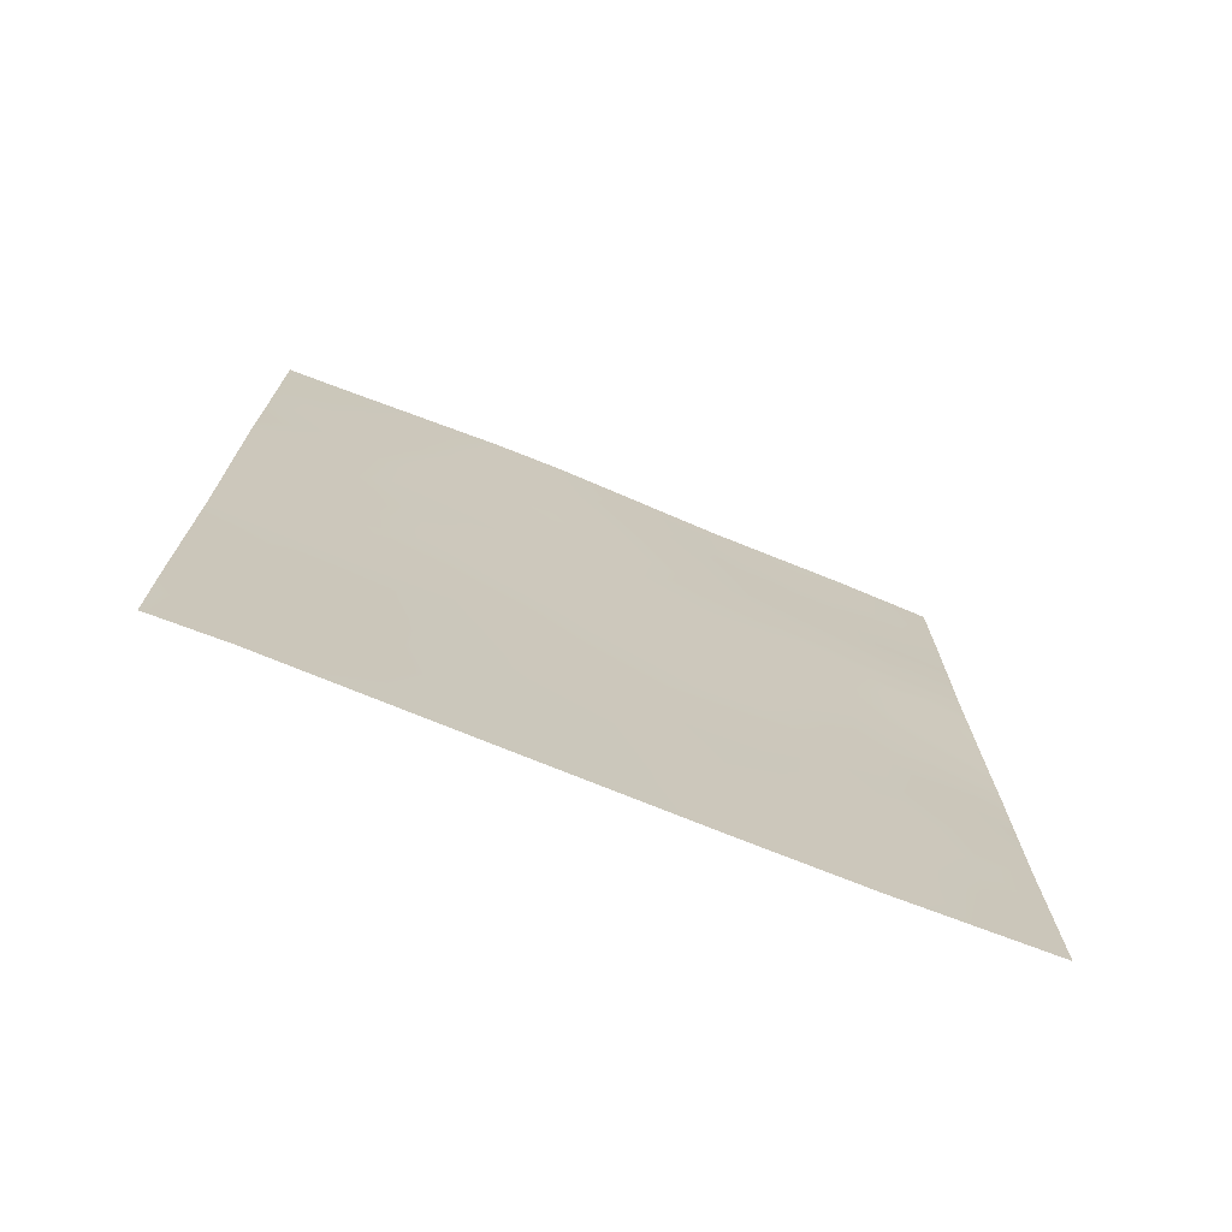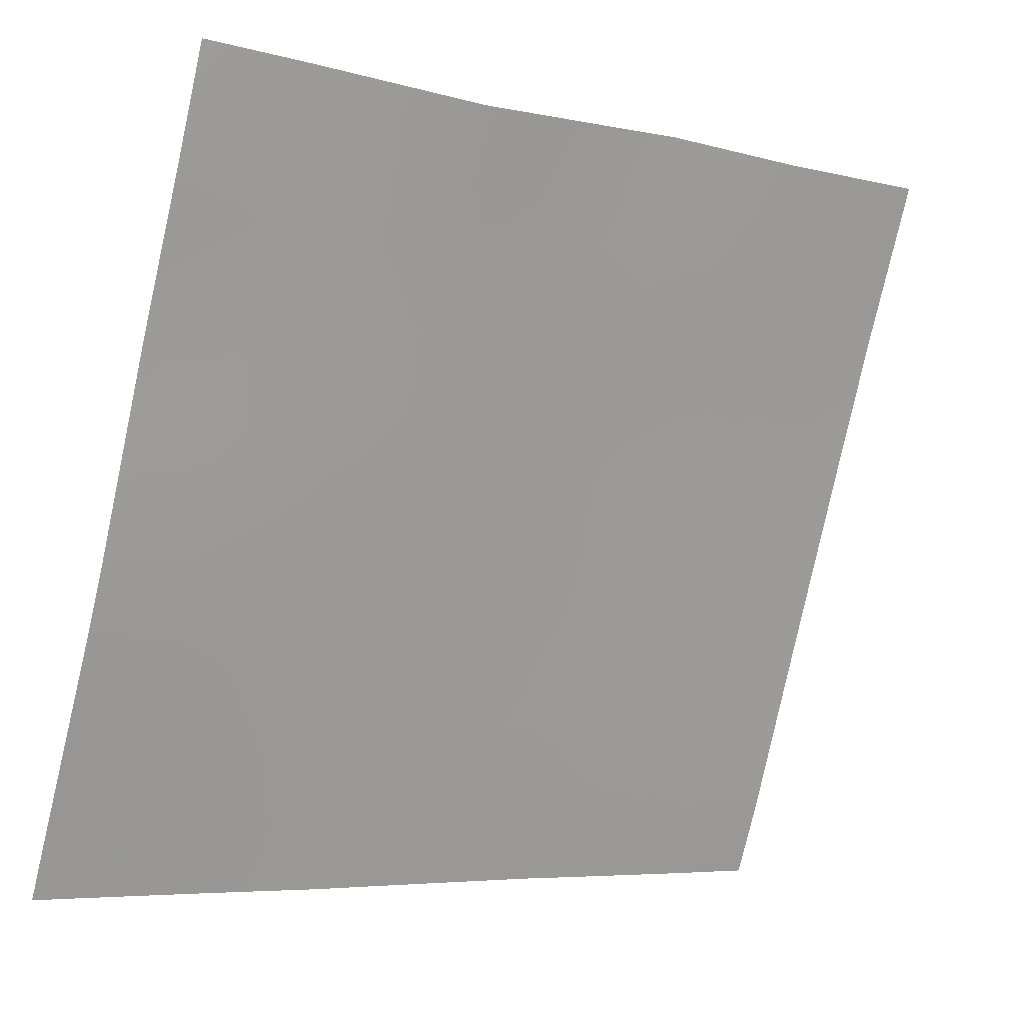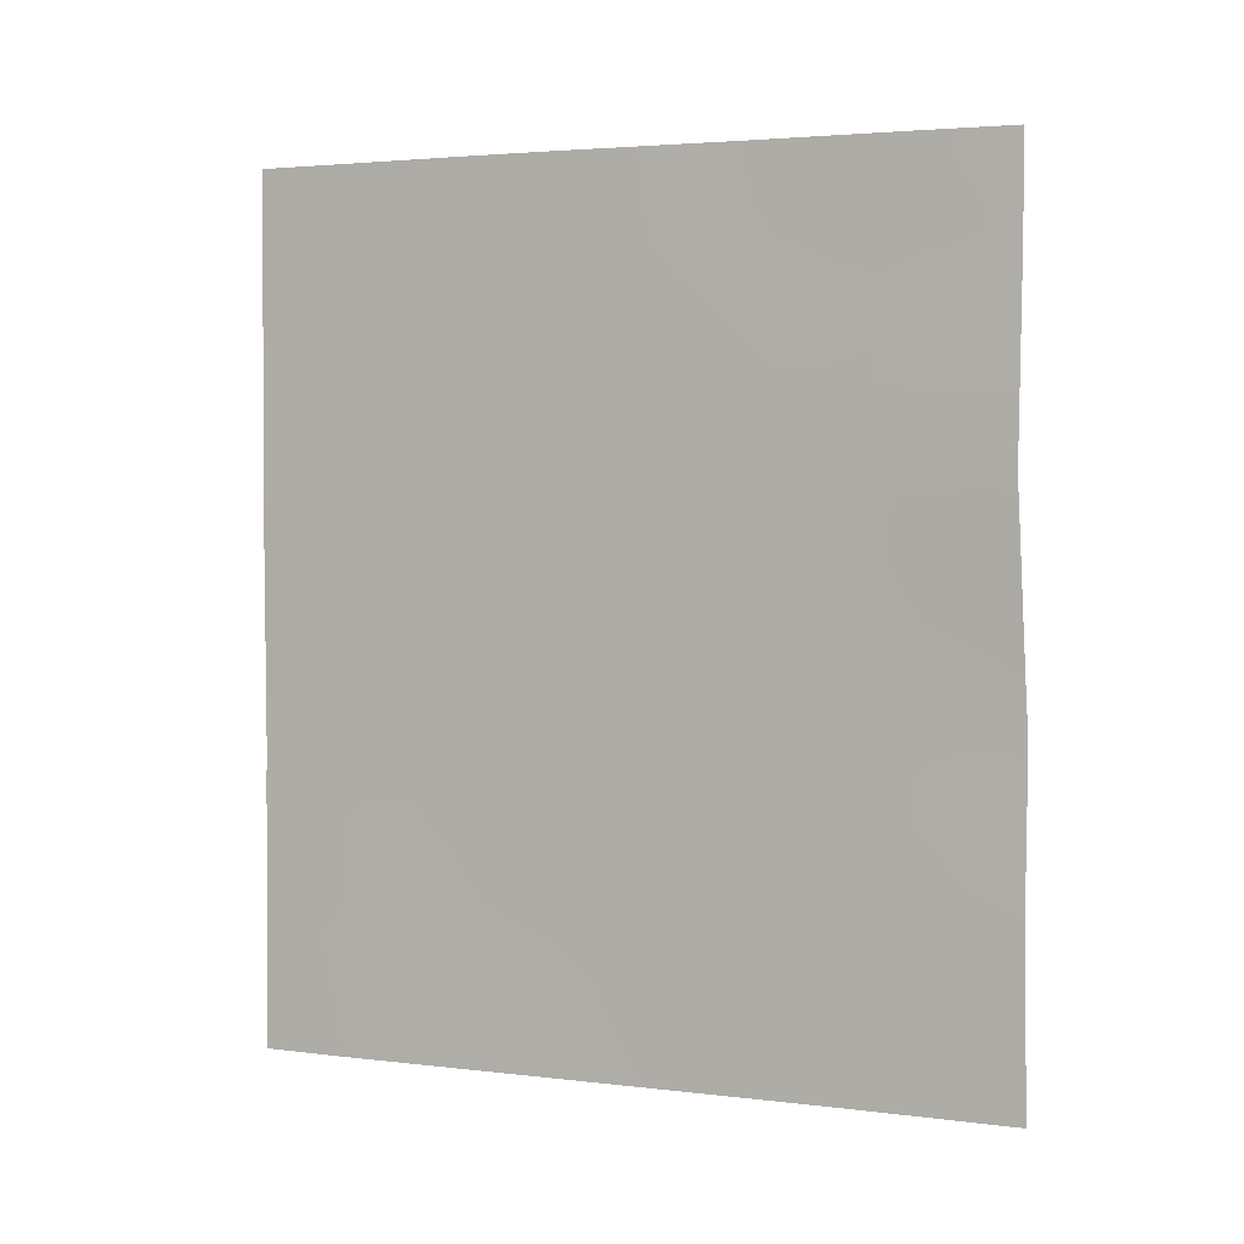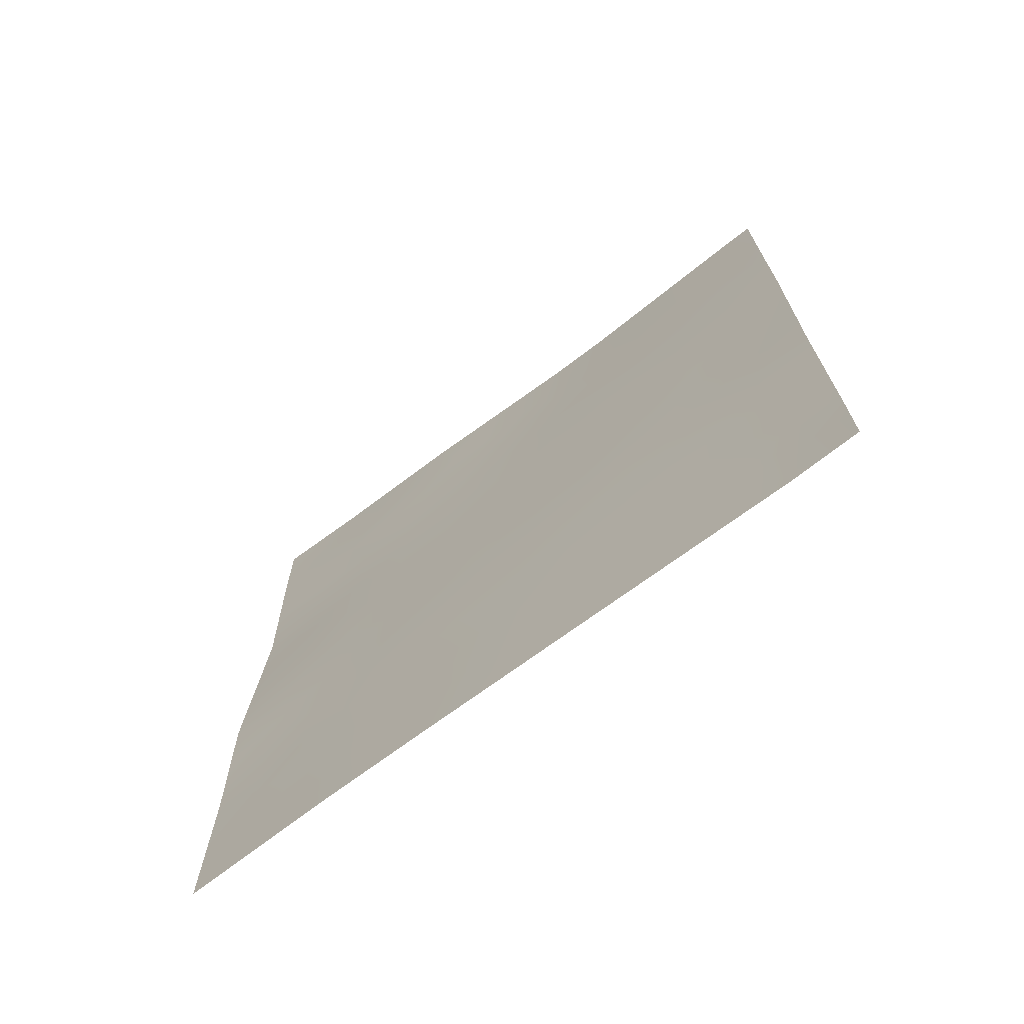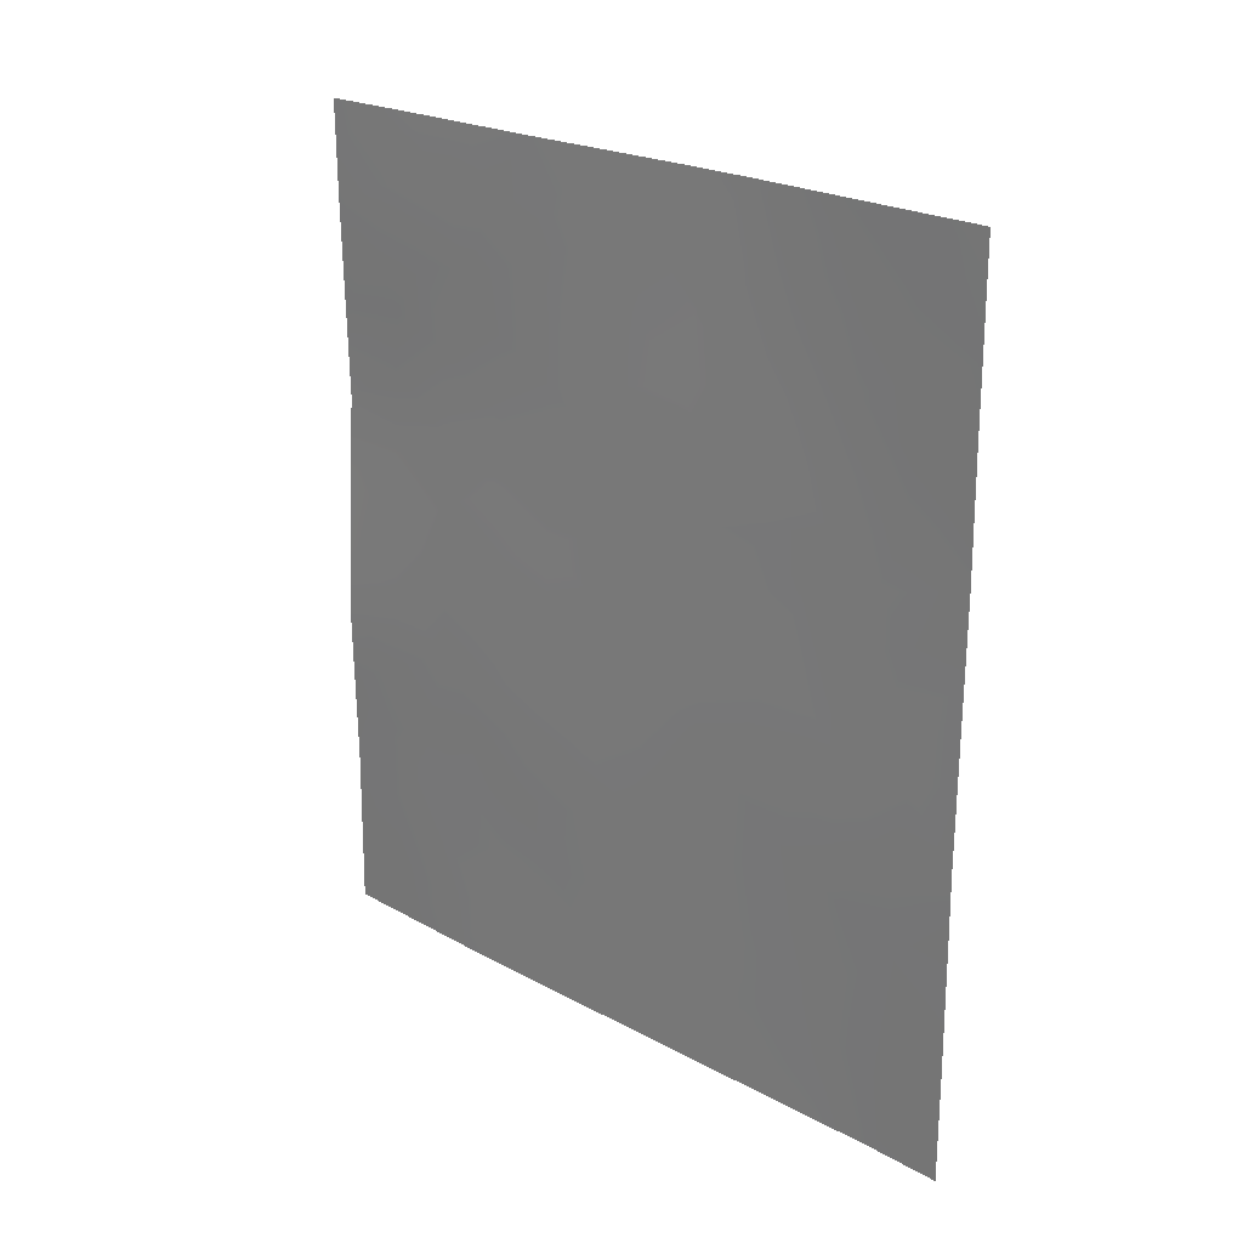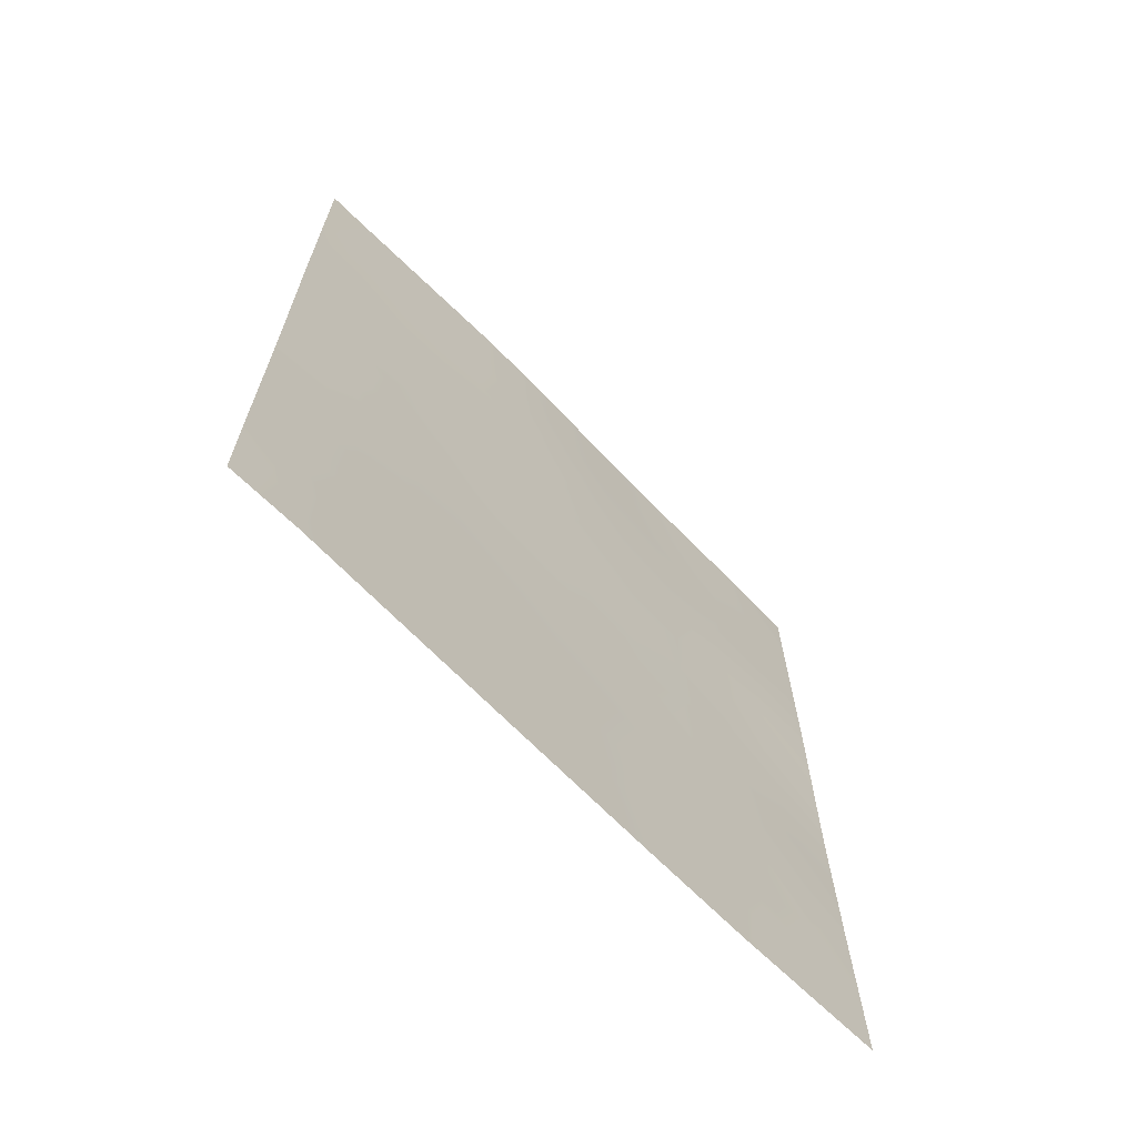
<metadata>
{"format":"obj","ext":"obj","renderer":"f3d","projection":"perspective","resolution":1024,"background":"white","views":[{"elev":-72.2,"azim":48.0,"up":"+Z"},{"elev":-5.9,"azim":50.4,"up":"+Y"},{"elev":3.3,"azim":93.0,"up":"+Z"},{"elev":-70.2,"azim":-72.8,"up":"+Z"},{"elev":22.9,"azim":-67.1,"up":"+Z"},{"elev":-66.6,"azim":24.2,"up":"+Z"}]}
</metadata>
<code>
v -104.3 85.65 38
v -104.9 84.06 38
v -107.2 77.8 49.51
v -107.2 77.8 50
v -106.9 78.42 50
v -103.6 87.7 40.37
v -106.5 79.54 42.17
v -104.8 84.29 50
v -105.6 81.82 50
v -107.2 77.79 41.59
v -106.6 79.21 40.28
v -104.9 84.03 43.67
v -104.9 84.01 45.7
v -107.2 77.78 45.87
v -107.2 77.79 44.68
v -103.6 87.57 45.9
v -106.4 80 45.21
v -104.1 86.23 41.43
v -107.2 77.78 39.42
v -105.5 82.45 42.37
v -103.5 87.74 38
v -106.8 78.74 38
v -107.2 77.78 38
v -107.2 77.8 47.55
v -104.3 85.82 44.74
v -103.6 87.72 42.66
v -107.2 77.8 42.28
v -103.6 87.68 43.61
v -106 80.93 41.22
v -105.4 82.76 40.06
v -104.1 86.29 50
v -103.6 87.61 48.56
v -103.6 87.61 50
v -105.8 81.67 38
v -105.6 82.15 44.67
v -105.9 81.26 46.52
v -105.4 82.59 48.08
v -104.3 85.77 46.97
v -106 80.87 50
v -104.8 84.32 41.76
v -104.6 84.91 39.85
v -106.5 79.44 46.92
v -106.1 80.73 43.31
v -106.1 80.66 39.27
v -104.5 85.29 38.88
v -104.2 86.09 38.71
v -104.2 86.01 39.63
v -103.6 87.72 39.18
v -103.8 86.98 39.91
v -103.9 86.9 38.88
v -107.2 77.79 40.5
v -106.9 78.43 39.85
v -106.9 78.53 40.92
v -106.9 78.52 44.91
v -106.1 80.63 38
v -105.9 81.23 38.72
v -106.2 80.39 38.55
v -103.9 86.7 38
v -106.5 79.73 38.77
v -106.4 79.93 39.73
v -106.7 79.03 39.22
v -107.2 77.78 38.71
v -107 78.25 38.84
v -107.2 77.8 48.53
v -106.9 78.58 48.17
v -106.5 79.52 38
v -104.2 85.9 42.55
v -103.9 86.94 42.06
v -105.2 83.21 43.04
v -105.2 83.12 44.11
v -105.5 82.31 43.48
v -106.1 80.63 45.82
v -106 81.03 44.92
v -105.8 81.62 45.62
v -103.6 87.71 41.52
v -103.8 87.01 40.97
v -104.1 86.36 40.51
v -106.6 79.25 43.01
v -106.9 78.42 43.19
v -105.7 81.67 48.23
v -105.5 82.31 49.04
v -103.6 87.62 44.76
v -103.9 86.7 45.3
v -103.9 86.74 44.21
v -104.3 85.85 43.72
v -103.9 86.8 43.13
v -106.6 79.37 41.3
v -106.3 80.08 40.73
v -106.3 80.17 41.73
v -106.9 78.68 42.07
v -104.4 85.29 50
v -104.6 84.87 49.15
v -103.6 87.61 49.28
v -103.8 86.95 50
v -106.1 80.86 40.21
v -107.2 77.79 43.48
v -104.6 84.96 42.4
v -104.5 85.29 41.63
v -107.2 77.79 46.71
v -106.8 78.68 46.38
v -106.9 78.59 47.23
v -105.2 83.37 42.01
v -105.4 82.61 41.27
v -105.1 83.58 40.97
v -106 80.93 47.64
v -105.6 81.91 47.29
v -105.2 83.05 50
v -104.9 83.99 49.15
v -103.9 86.68 46.41
v -103.6 87.59 47.23
v -103.8 86.91 47.96
v -106.2 80.19 49.23
v -105.9 81 48.73
v -106.5 79.64 50
v -106.6 79.37 48.84
v -104.6 84.91 44.22
v -104.6 84.96 43.24
v -104.9 84.14 42.7
v -105.5 82.44 45.58
v -105.6 82.17 46.37
v -104.9 84.01 44.67
v -104.6 84.92 45.22
v -105.3 82.84 47.12
v -105.8 81.63 39.64
v -105.6 82.27 38.92
v -104.6 84.9 46.28
v -104.2 85.81 45.8
v -104.6 84.79 47.35
v -104.1 86.11 48.06
v -104.4 85.28 48.09
v -104.8 84.39 38.96
v -104.6 84.86 38
v -105 83.91 39.95
v -105.2 83.39 38.99
v -105.7 81.78 40.67
v -105.8 81.71 41.75
v -105.3 82.87 38
v -104.4 85.56 40.67
v -104.7 84.58 40.83
v -104.9 83.89 46.85
v -106.6 79.37 47.81
v -106.7 78.98 45.52
v -106.6 79.42 44.62
v -105.2 83.08 46.14
v -106.5 79.65 46.07
v -106.2 80.34 46.7
v -106.4 79.82 43.69
v -106.2 80.41 44.29
v -105.2 83.13 45.14
v -106.3 80.12 47.5
v -106.3 80.1 42.72
v -105.9 81.38 43.93
v -105.8 81.59 42.84
v -106.1 80.89 42.26
v -104.3 85.72 49.04
v -105.1 83.3 48.84
v -103.9 86.75 48.97
v -105 83.69 47.89
v -104 86.6 47.29
v -106.2 80.22 48.39
v -106.9 78.66 49.21
v -104.7 84.53 48.32
v -105.7 81.57 49.22
v -106.8 78.82 43.94
f 45 46 47
f 4 3 5
f 48 49 50
f 51 52 53
f 55 56 57
f 58 50 46
f 59 60 61
f 19 62 63
f 64 65 161
f 52 63 61
f 66 57 59
f 86 67 68
f 69 70 71
f 72 73 74
f 75 68 76
f 49 76 77
f 78 79 90
f 9 163 81
f 82 83 84
f 85 86 84
f 87 88 89
f 90 53 87
f 93 94 157
f 95 88 60
f 67 97 98
f 99 100 101
f 102 103 104
f 80 105 106
f 109 110 159
f 114 115 112
f 116 117 85
f 97 117 118
f 74 119 120
f 121 116 122
f 123 106 120
f 124 56 125
f 126 122 127
f 126 128 140
f 109 127 83
f 131 132 45
f 131 133 134
f 135 103 136
f 137 134 125
f 138 47 77
f 133 139 104
f 130 92 162
f 158 123 140
f 139 138 98
f 65 101 141
f 142 54 143
f 69 102 118
f 145 72 146
f 143 147 148
f 100 142 145
f 70 121 149
f 160 141 150
f 119 149 144
f 150 146 105
f 151 147 78
f 71 152 153
f 148 152 73
f 136 153 154
f 89 154 151
f 124 135 95
f 41 45 47
f 45 1 46
f 21 48 50
f 48 6 49
f 50 49 47
f 10 51 53
f 51 19 52
f 53 52 11
f 14 15 54
f 164 54 15
f 55 34 56
f 57 56 44
f 1 58 46
f 58 21 50
f 46 50 47
f 22 59 61
f 59 44 60
f 61 60 11
f 62 23 63
f 22 63 23
f 3 64 161
f 64 24 65
f 161 65 115
f 11 52 61
f 52 19 63
f 61 63 22
f 22 66 59
f 66 55 57
f 59 57 44
f 26 86 68
f 68 67 18
f 20 69 71
f 69 12 70
f 71 70 35
f 36 72 74
f 72 17 73
f 74 73 35
f 6 75 76
f 75 26 68
f 76 68 18
f 47 49 77
f 49 6 76
f 77 76 18
f 7 78 90
f 78 164 79
f 90 79 27
f 81 80 37
f 28 82 84
f 82 16 83
f 84 83 25
f 25 85 84
f 85 67 86
f 84 86 28
f 7 87 89
f 87 11 88
f 89 88 29
f 7 90 87
f 90 10 53
f 87 53 11
f 10 90 27
f 86 26 28
f 92 155 91
f 92 91 8
f 32 93 157
f 93 33 94
f 157 94 31
f 129 157 155
f 44 95 60
f 95 29 88
f 60 88 11
f 15 96 79
f 96 27 79
f 18 67 98
f 98 97 40
f 24 99 101
f 99 14 100
f 101 100 42
f 40 102 104
f 102 20 103
f 104 103 30
f 37 80 106
f 106 105 36
f 81 107 9
f 109 16 110
f 39 112 113
f 112 115 160
f 113 112 160
f 39 114 112
f 114 5 161
f 25 116 85
f 116 12 117
f 85 117 67
f 40 97 118
f 97 67 117
f 118 117 12
f 36 74 120
f 74 35 119
f 120 119 144
f 13 121 122
f 121 12 116
f 122 116 25
f 39 113 163
f 144 123 120
f 123 37 106
f 120 106 36
f 30 124 125
f 124 44 56
f 125 56 34
f 38 126 127
f 126 13 122
f 127 122 25
f 13 126 140
f 126 38 128
f 140 128 158
f 16 109 83
f 109 38 127
f 83 127 25
f 32 157 111
f 111 129 159
f 128 38 130
f 41 131 45
f 131 2 132
f 45 132 1
f 2 131 134
f 131 41 133
f 134 133 30
f 29 135 136
f 135 30 103
f 136 103 20
f 34 137 125
f 137 2 134
f 125 134 30
f 18 138 77
f 138 41 47
f 30 133 104
f 133 41 139
f 104 139 40
f 158 128 162
f 130 155 92
f 108 92 8
f 158 37 123
f 140 123 144
f 40 139 98
f 139 41 138
f 98 138 18
f 115 65 141
f 65 24 101
f 141 101 42
f 17 142 143
f 142 14 54
f 143 54 164
f 12 69 118
f 69 20 102
f 118 102 40
f 13 140 144
f 115 114 161
f 3 161 5
f 42 145 146
f 145 17 72
f 146 72 36
f 17 143 148
f 148 147 43
f 42 100 145
f 100 14 142
f 145 142 17
f 35 70 149
f 70 12 121
f 149 121 13
f 105 160 150
f 160 115 141
f 150 141 42
f 119 35 149
f 144 149 13
f 150 42 146
f 105 146 36
f 7 151 78
f 151 43 147
f 78 147 164
f 20 71 153
f 71 35 152
f 153 152 43
f 17 148 73
f 148 43 152
f 73 152 35
f 29 136 154
f 136 20 153
f 154 153 43
f 7 89 151
f 89 29 154
f 151 154 43
f 44 124 95
f 124 30 135
f 95 135 29
f 155 31 91
f 157 31 155
f 130 129 155
f 156 107 81
f 37 156 81
f 37 158 156
f 111 110 32
f 111 157 129
f 156 158 162
f 159 110 111
f 38 109 159
f 80 113 105
f 159 129 38
f 130 38 129
f 156 108 107
f 162 92 108
f 130 162 128
f 156 162 108
f 108 8 107
f 164 15 79
f 113 160 105
f 163 80 81
f 80 163 113
f 39 163 9
f 143 164 147

</code>
